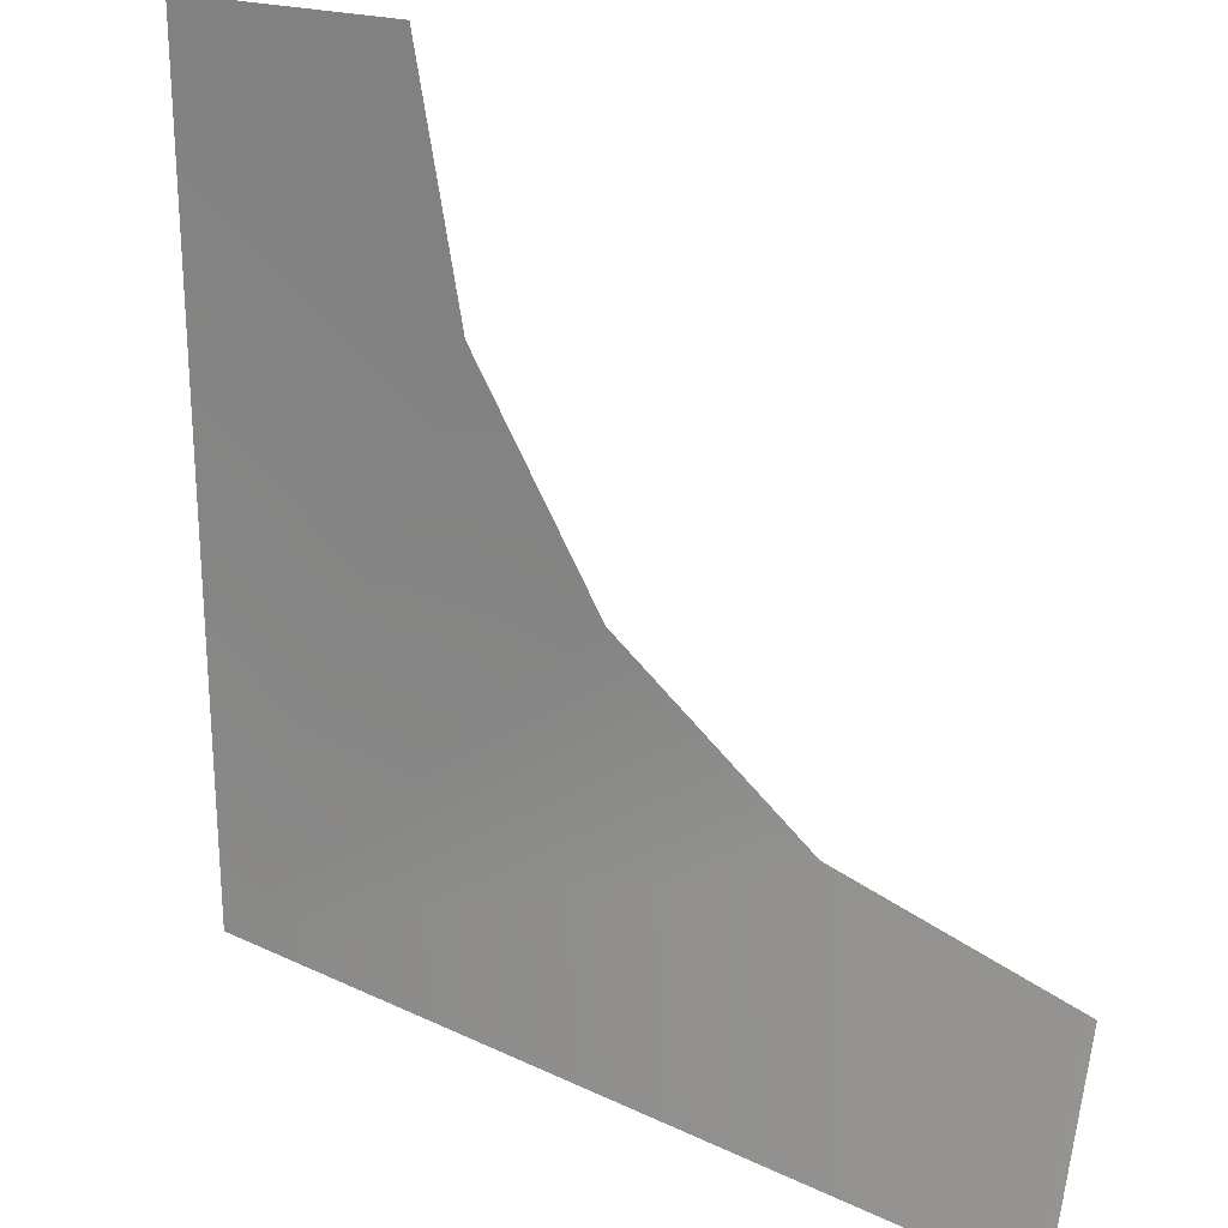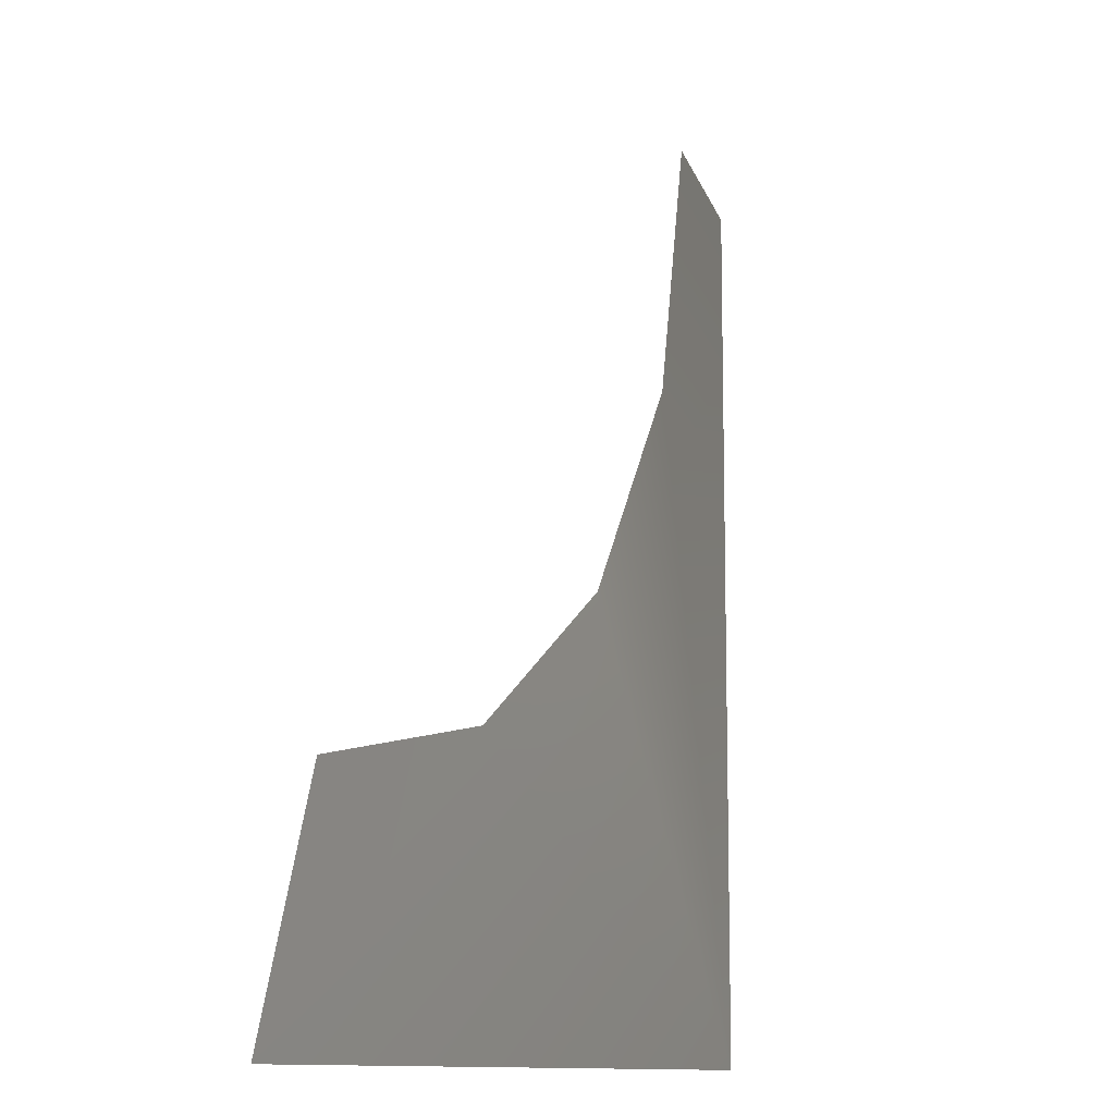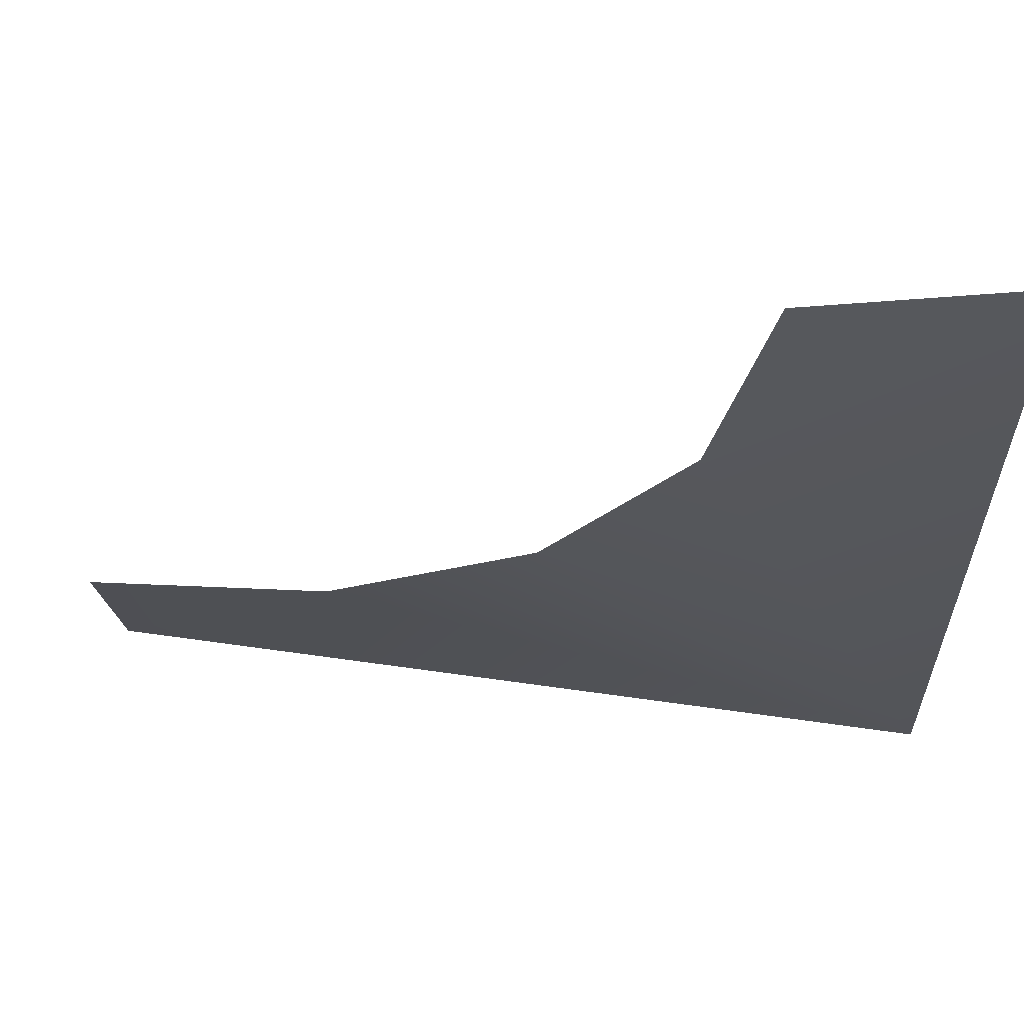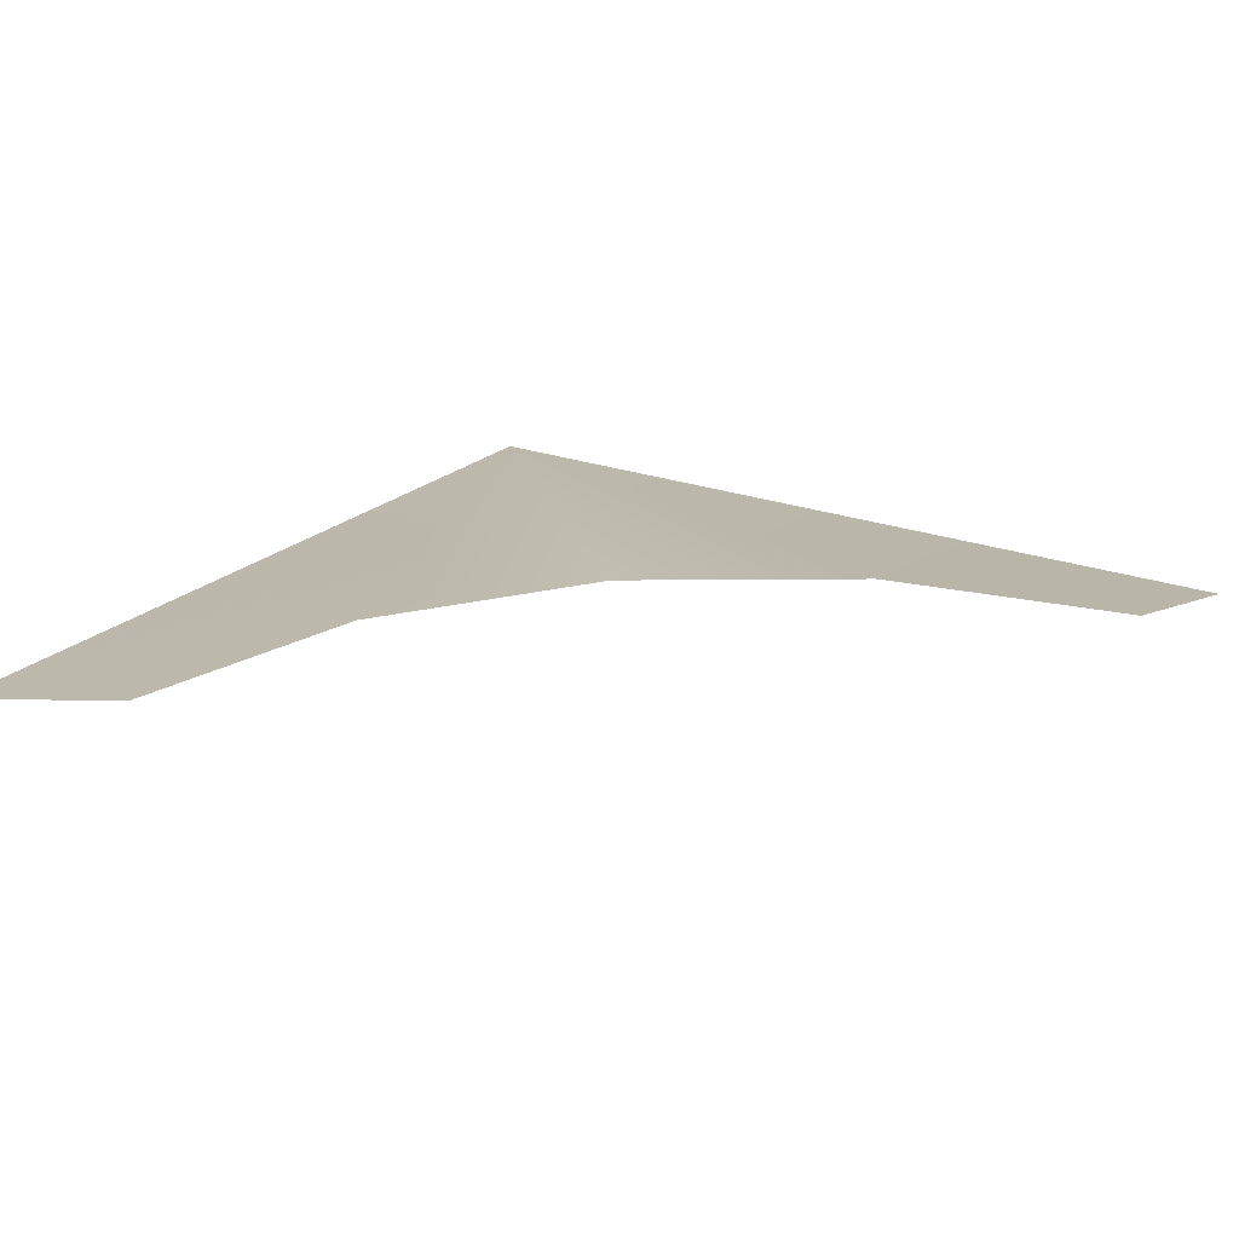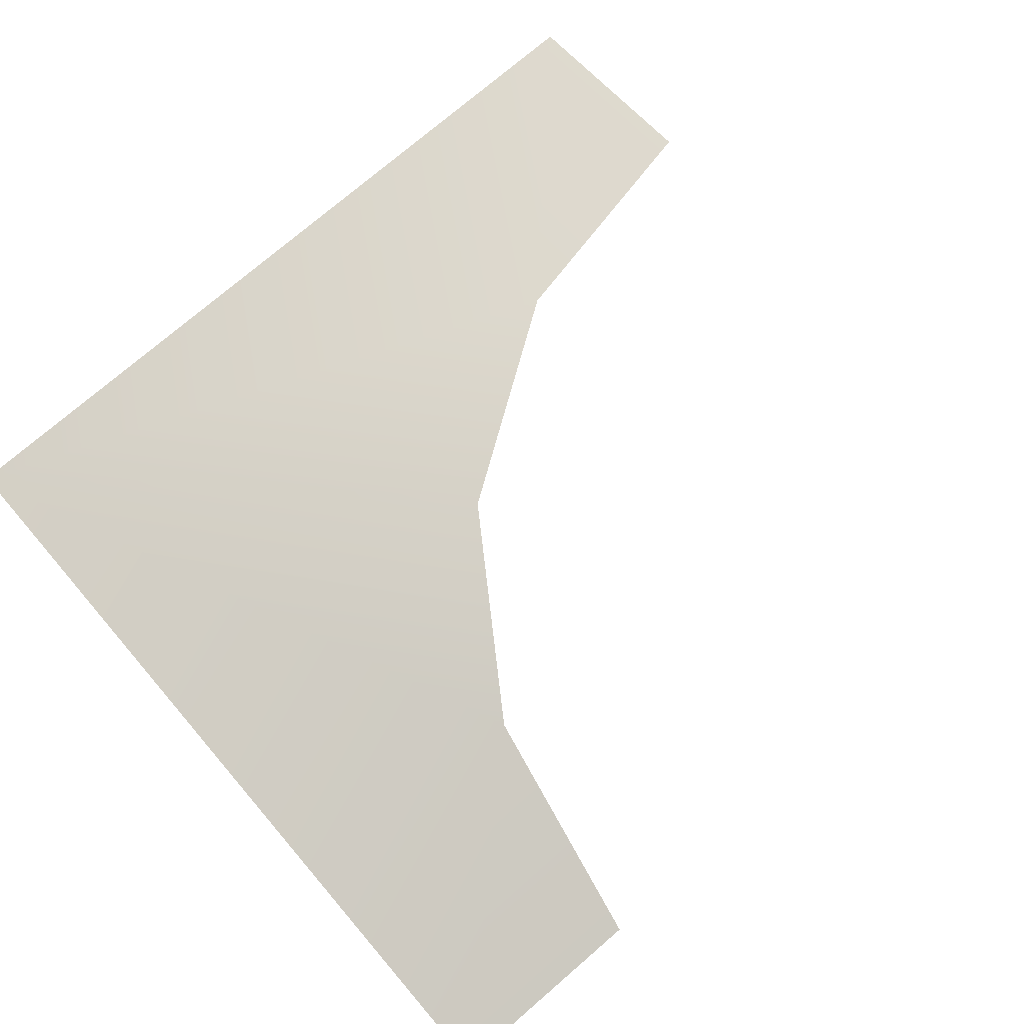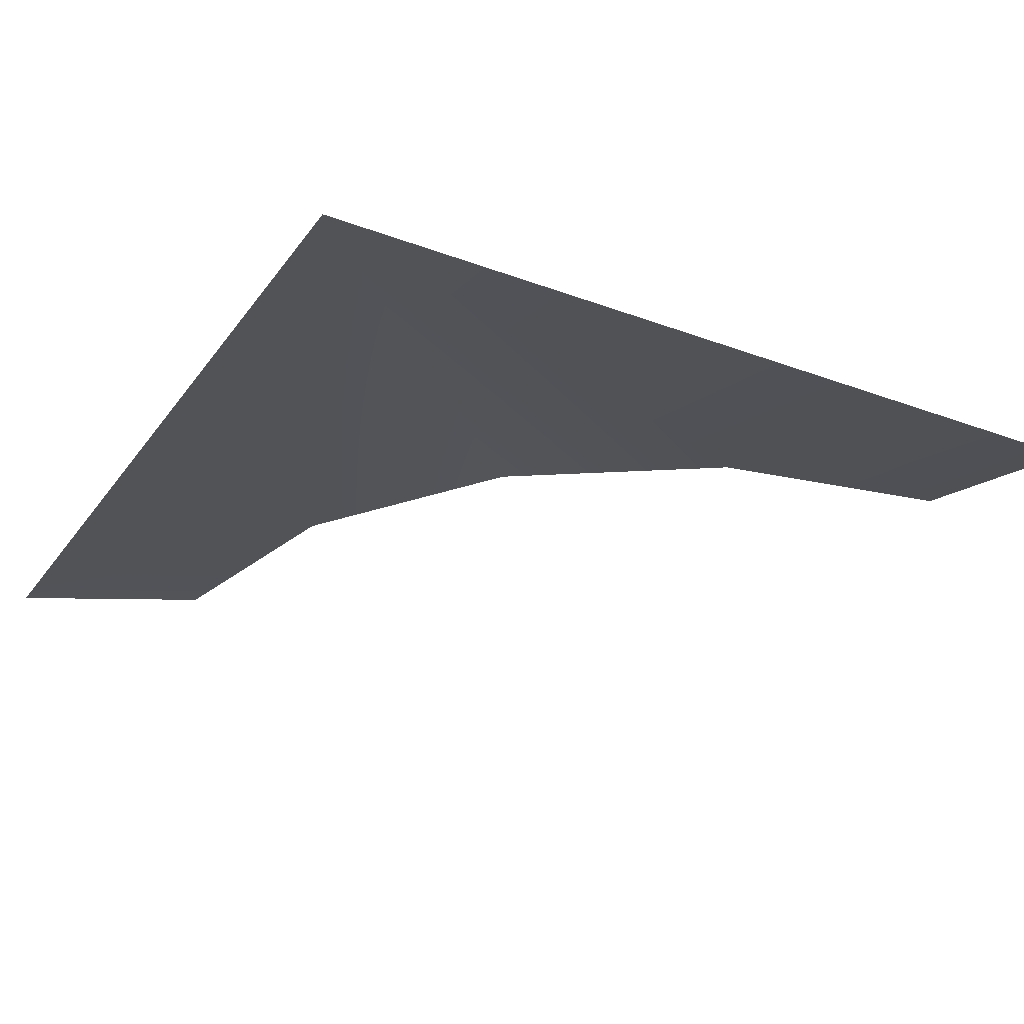
<metadata>
{"format":"obj","ext":"obj","renderer":"f3d","projection":"perspective","resolution":1024,"background":"white","views":[{"elev":24.7,"azim":37.7,"up":"+Z"},{"elev":-10.9,"azim":116.3,"up":"+Z"},{"elev":61.3,"azim":-171.7,"up":"+Z"},{"elev":22.2,"azim":32.9,"up":"+Y"},{"elev":75.6,"azim":-40.6,"up":"+Y"},{"elev":-29.2,"azim":-119.0,"up":"+Y"}]}
</metadata>
<code>
g groundD_geo
v -0 -3.25 -113
v -0 3.25 -85
v -32.53 3.25 -78.53
v -113 -3.25 -113
v -60.1 3.25 -60.1
v -78.53 3.25 -32.53
v -113 -3.25 0
v -85 3.25 0
g groundD_geo_0
f 3 2 1
f 4 3 1
f 4 5 3
f 5 4 6
f 6 4 7
f 8 6 7

</code>
